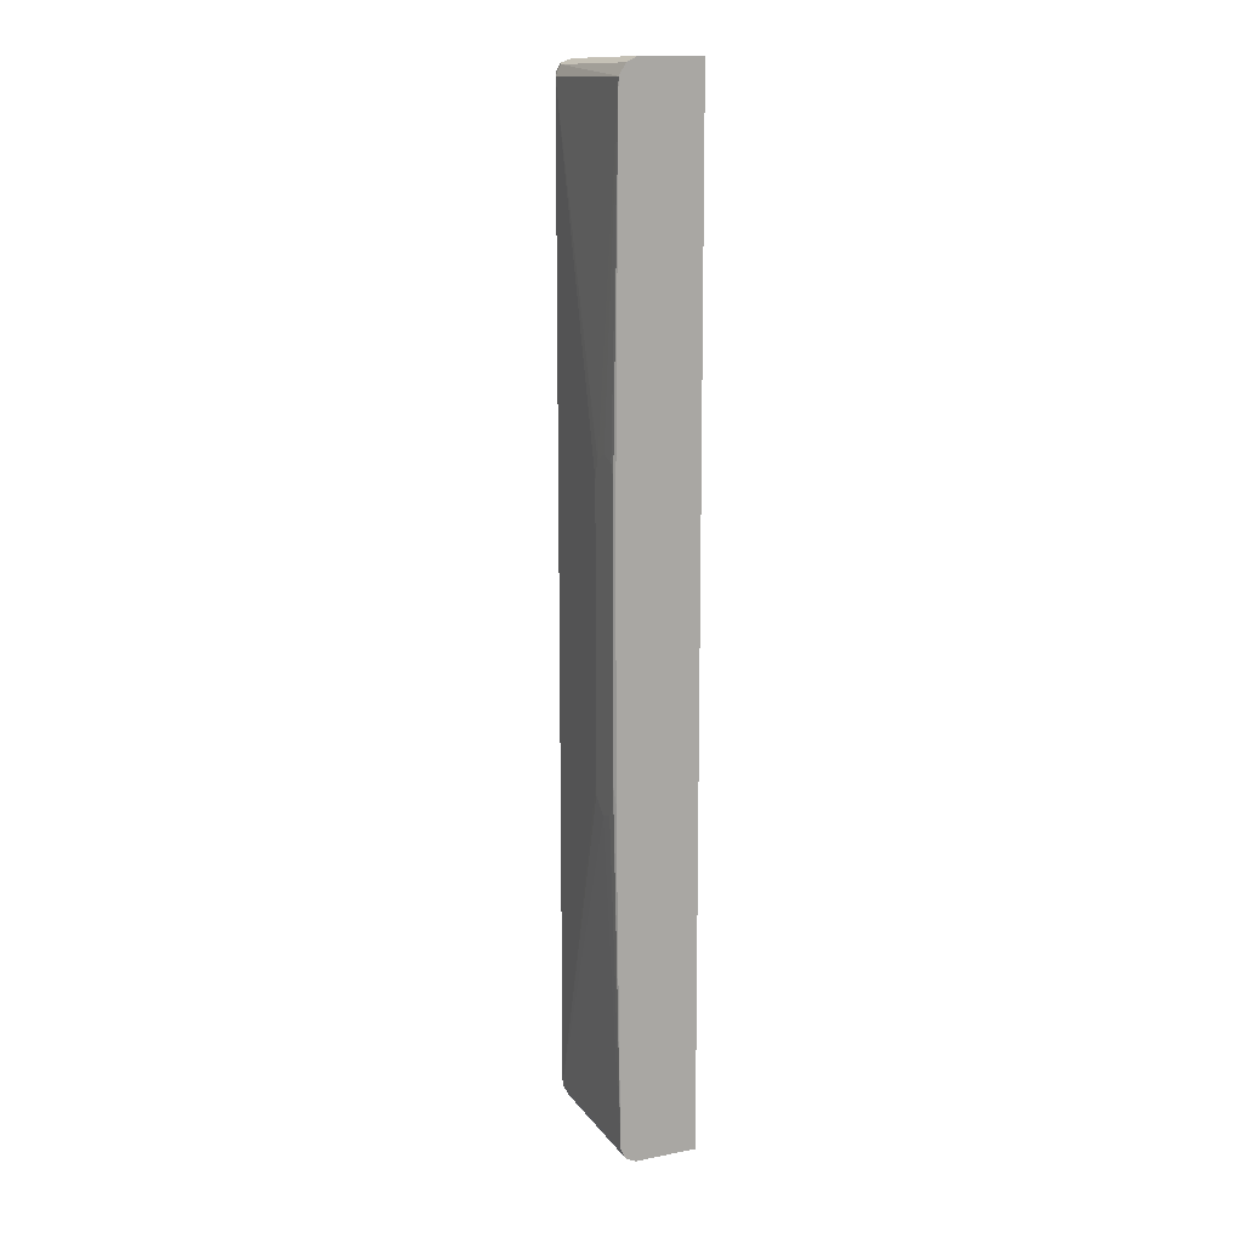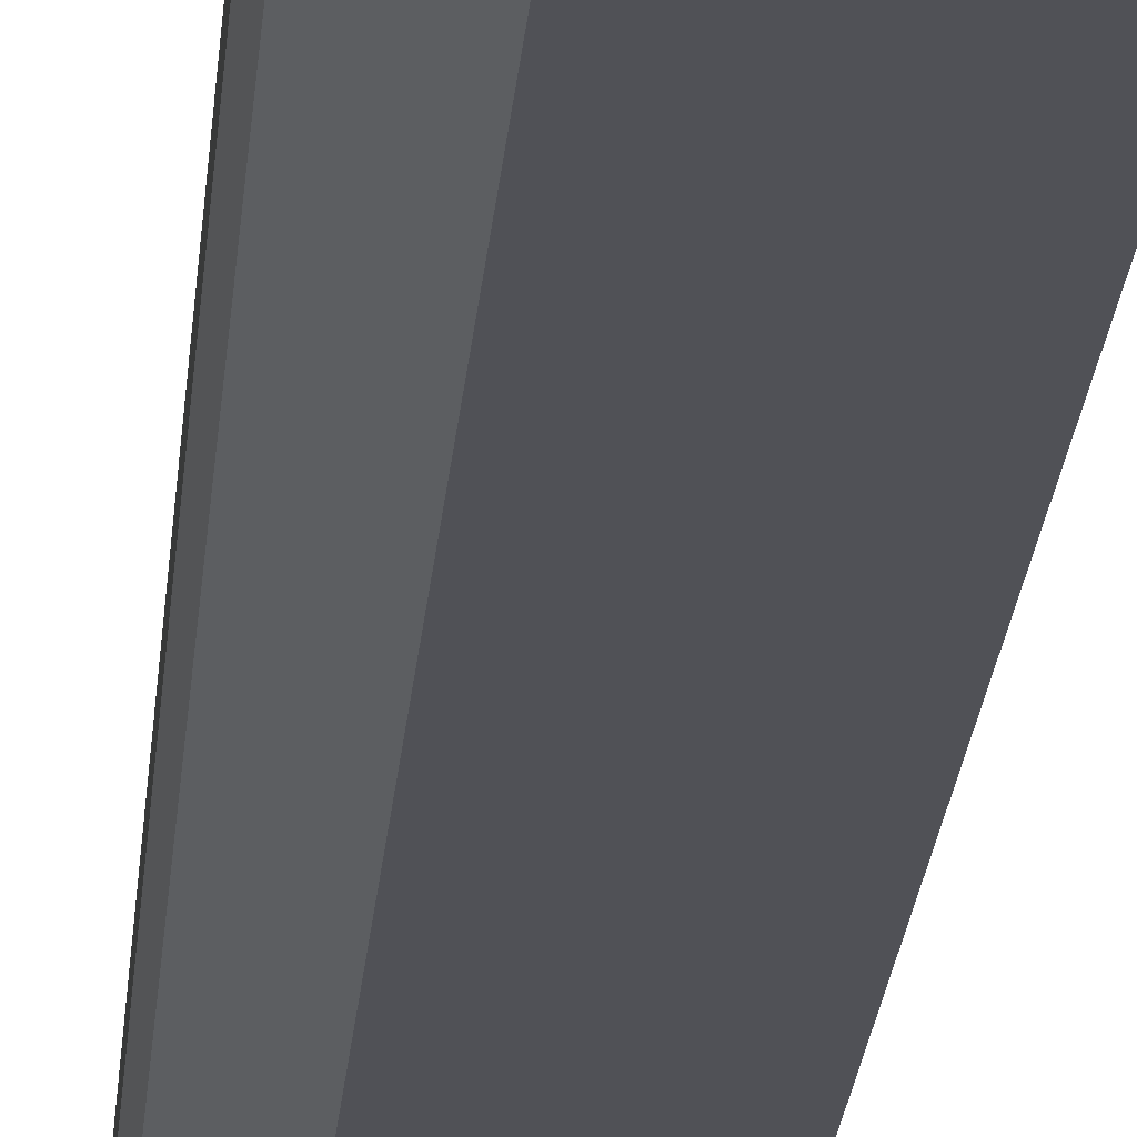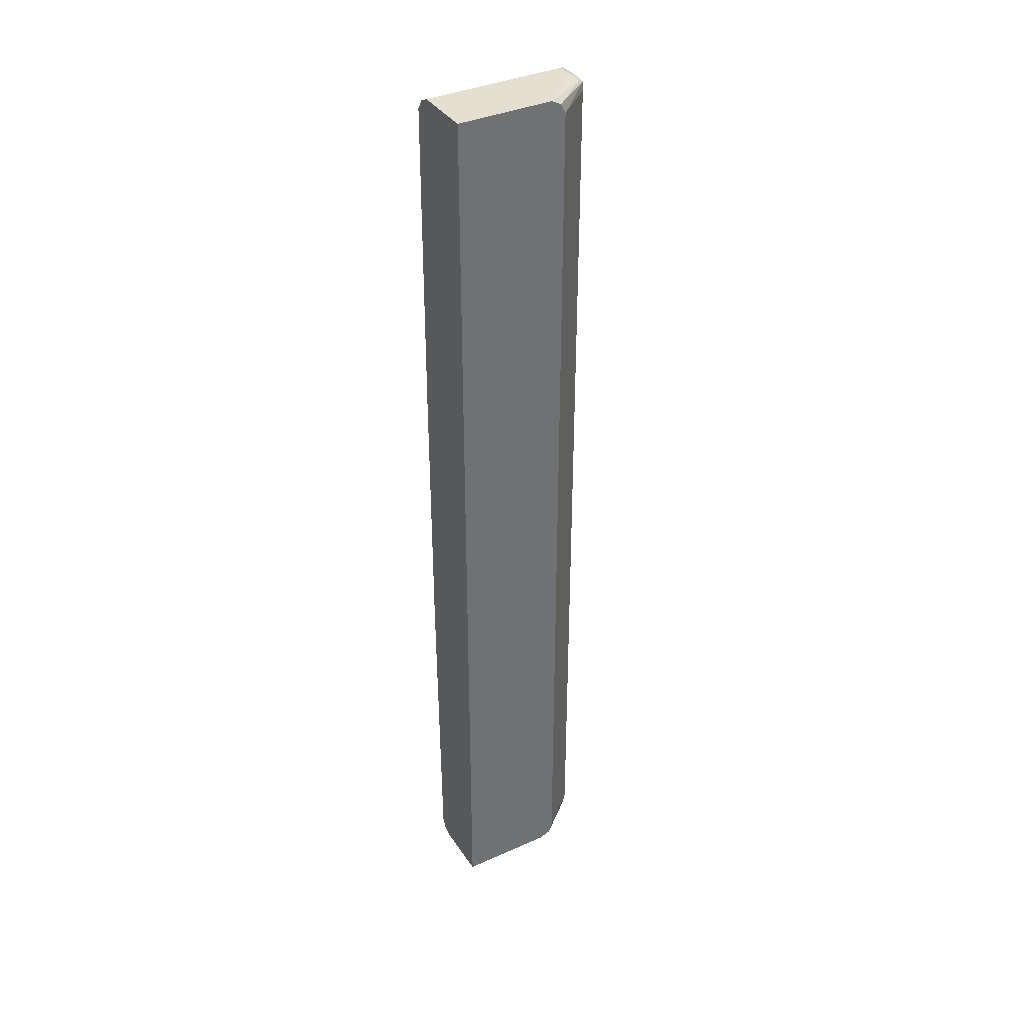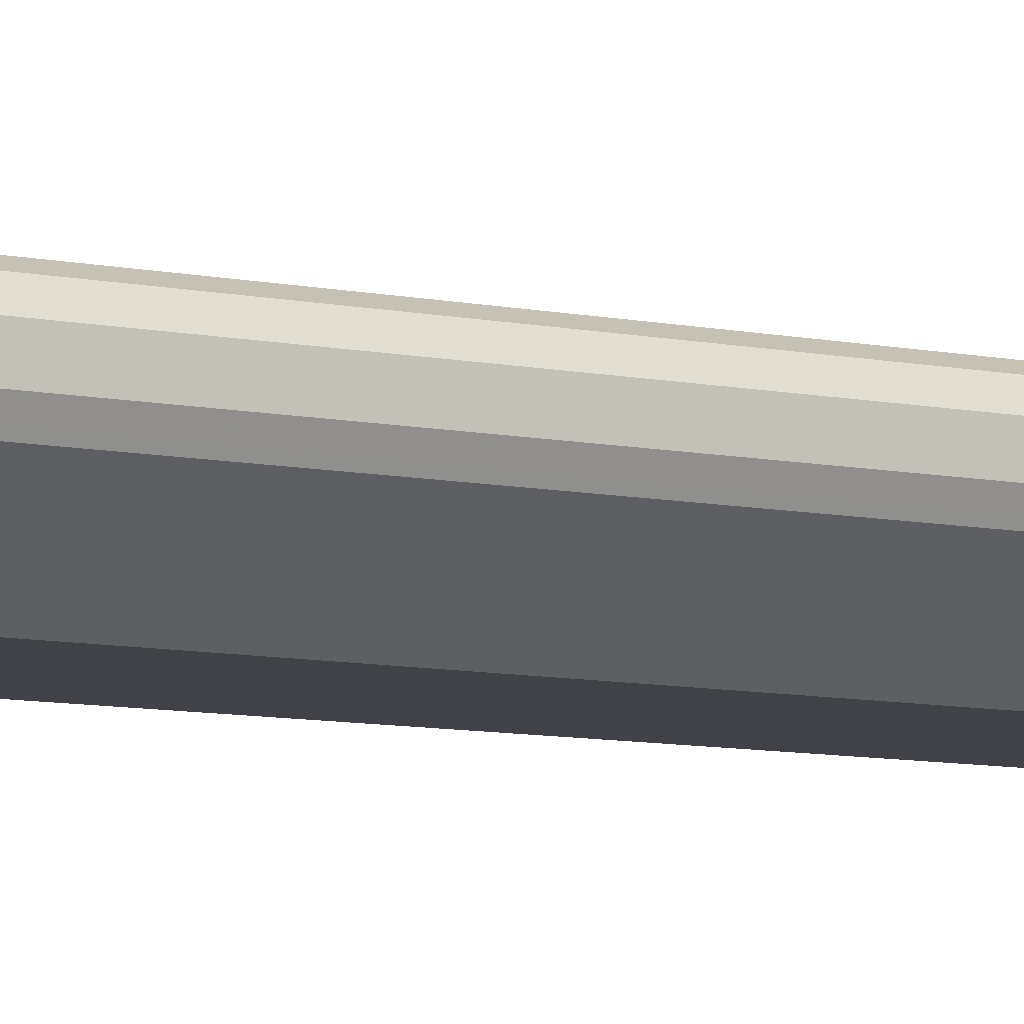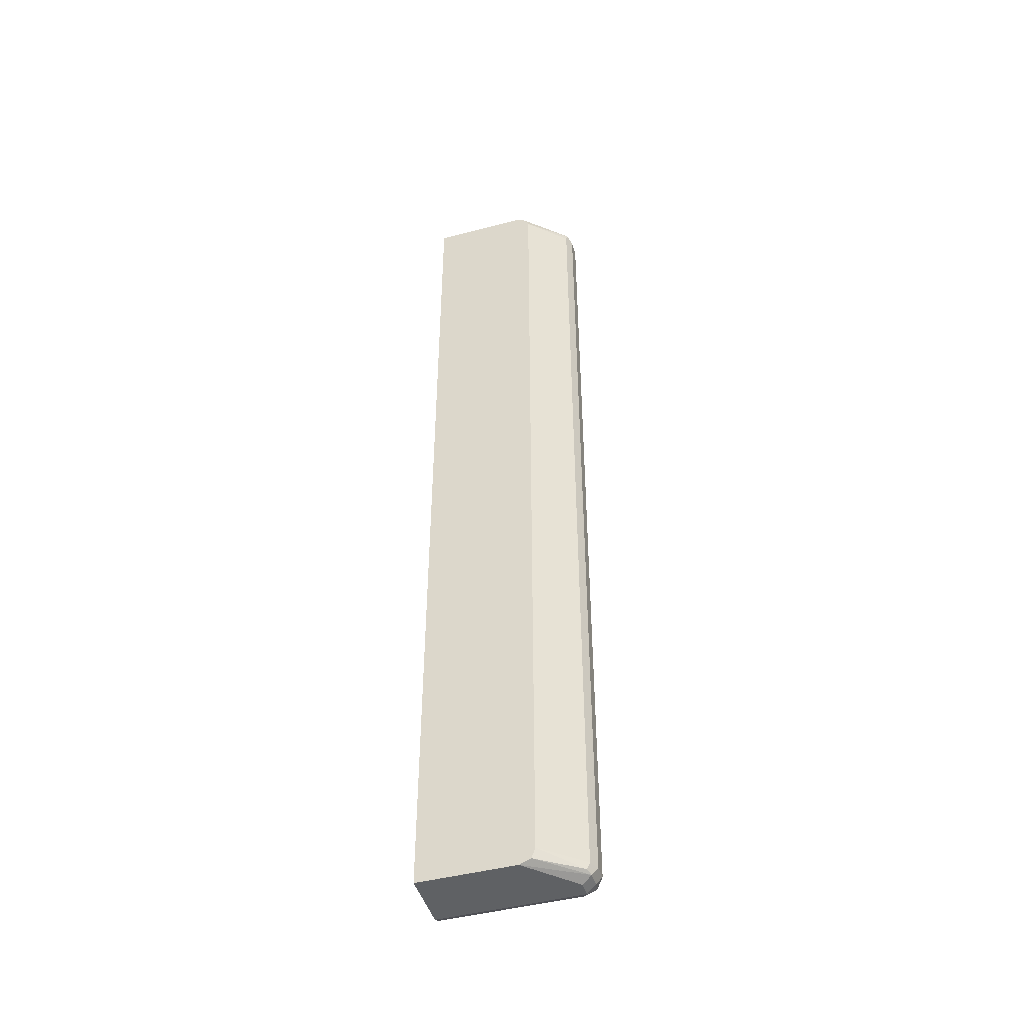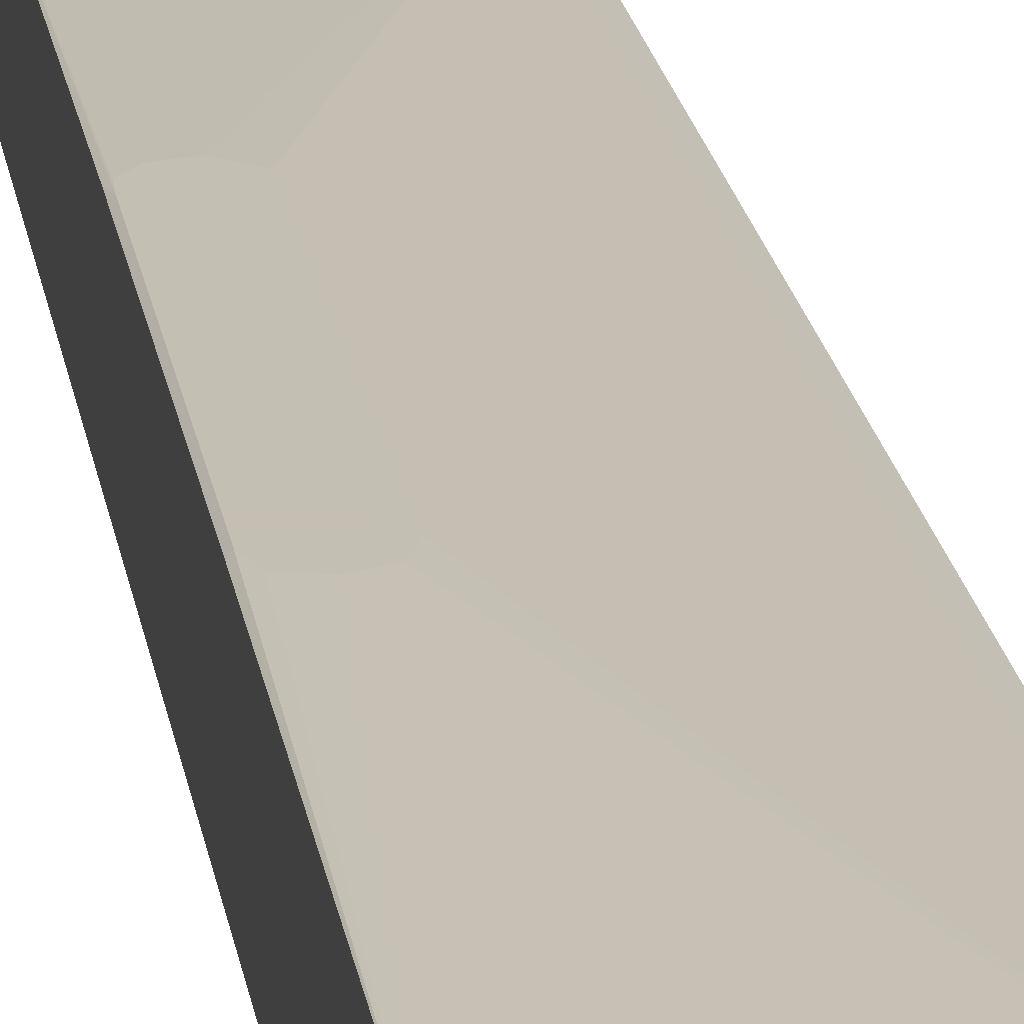
<metadata>
{"format":"obj","ext":"obj","renderer":"f3d","projection":"perspective","resolution":1024,"background":"white","views":[{"elev":13.9,"azim":-113.3,"up":"+Z"},{"elev":-20.5,"azim":175.8,"up":"+Y"},{"elev":37.3,"azim":-29.7,"up":"+Z"},{"elev":-6.8,"azim":54.0,"up":"+Y"},{"elev":-46.1,"azim":16.6,"up":"+Z"},{"elev":17.7,"azim":-7.6,"up":"+Y"}]}
</metadata>
<code>
v 0.4866 -0.01649 0.5269
v 0.5927 -0.01649 0.5269
v 0.4866 0.04939 0.5269
v 0.4866 -0.01649 -0.5433
v 0.6037 -0.01649 0.5213
v 0.6476 0.02196 0.5213
v 0.6421 0.03293 0.5269
v 0.6421 0.04939 0.5269
v 0.4866 0.06036 0.5213
v 0.4866 0.04939 -0.5433
v 0.5927 -0.01649 -0.5433
v 0.6092 -0.01649 0.5104
v 0.6545 0.0247 0.5186
v 0.6531 0.03293 0.5213
v 0.6531 0.04939 0.5213
v 0.6504 0.05762 0.5227
v 0.6421 0.06036 0.5213
v 0.4866 0.06769 0.5095
v 0.6421 0.04939 -0.5433
v 0.4866 0.05854 -0.5387
v 0.6421 0.03293 -0.5433
v 0.6531 0.02744 -0.5378
v 0.6052 -0.01649 -0.5382
v 0.6531 0.02196 0.5103
v 0.6092 -0.01649 -0.5268
v 0.6545 0.0247 -0.5186
v 0.6586 0.03293 0.5103
v 0.6586 0.04939 0.5103
v 0.6531 0.06036 0.5159
v 0.6421 0.06586 0.5103
v 0.5259 0.07213 0.1619
v 0.5112 0.07213 0.1693
v 0.5104 0.07213 0.1696
v 0.4941 0.07213 0.1646
v 0.494 0.07213 0.1645
v 0.494 0.07213 0.1644
v 0.4889 0.07213 0.1482
v 0.4866 0.07043 0.1509
v 0.6366 0.06036 -0.5378
v 0.6504 0.05762 -0.5351
v 0.6531 0.0439 -0.5378
v 0.4866 0.06036 -0.5378
v 0.6586 0.03293 -0.5268
v 0.6504 0.02058 -0.5351
v 0.6092 -0.01649 -0.5269
v 0.6531 0.02196 -0.5268
v 0.6586 0.04939 -0.5268
v 0.6531 0.06036 -0.5213
v 0.532 0.07213 0.143
v 0.5269 0.07213 0.16
v 0.6421 0.06586 -0.5268
v 0.4889 0.07213 -0.1481
v 0.4866 0.07043 -0.1646
v 0.4866 0.06128 -0.536
v 0.532 0.07213 -0.1532
v 0.4866 0.06586 -0.5268
v 0.5144 0.07213 -0.185
v 0.5316 0.07213 -0.1694
v 0.4893 0.07213 -0.1646
v 0.4971 0.07213 -0.1768
v 0.4988 0.07213 -0.1793
f 27 43 47
f 27 47 28
f 28 47 48
f 28 48 29
f 29 48 51
f 29 51 30
f 30 51 55
f 30 50 31
f 30 55 49
f 31 50 49
f 31 49 55
f 30 49 50
f 26 46 43
f 18 37 38
f 25 45 44
f 23 44 45
f 22 44 23
f 22 43 44
f 22 47 43
f 22 41 47
f 20 42 39
f 19 22 21
f 19 41 22
f 19 39 40
f 19 20 39
f 31 55 58
f 25 44 46
f 31 58 57
f 56 59 60
f 31 61 60
f 56 61 57
f 56 60 61
f 18 36 37
f 52 56 53
f 52 59 56
f 51 58 55
f 51 57 58
f 51 56 57
f 51 54 56
f 43 46 44
f 40 47 41
f 40 48 47
f 31 57 61
f 40 51 48
f 39 54 51
f 39 42 54
f 37 53 38
f 37 52 53
f 31 33 32
f 31 34 33
f 31 35 34
f 31 36 35
f 31 37 36
f 31 52 37
f 31 59 52
f 31 60 59
f 39 51 40
f 18 35 36
f 19 40 41
f 18 33 34
f 4 21 11
f 4 19 21
f 4 10 19
f 3 17 9
f 3 8 17
f 2 6 7
f 2 5 6
f 1 5 2
f 1 12 5
f 1 25 12
f 1 45 25
f 1 23 45
f 1 4 11
f 1 10 4
f 1 20 10
f 1 42 20
f 1 54 42
f 1 56 54
f 1 53 56
f 1 38 53
f 1 18 38
f 1 9 18
f 1 3 9
f 1 8 3
f 1 7 8
f 1 2 7
f 18 34 35
f 5 12 13
f 5 13 6
f 1 11 23
f 7 13 14
f 18 32 33
f 6 13 7
f 18 31 32
f 18 30 31
f 17 30 18
f 17 29 30
f 16 29 17
f 15 29 16
f 13 28 15
f 13 27 28
f 13 43 27
f 13 26 43
f 13 46 26
f 15 28 29
f 13 15 14
f 12 46 24
f 12 25 46
f 12 24 13
f 11 22 23
f 11 21 22
f 10 20 19
f 7 14 15
f 9 17 18
f 8 16 17
f 8 15 16
f 13 24 46
f 7 15 8

</code>
